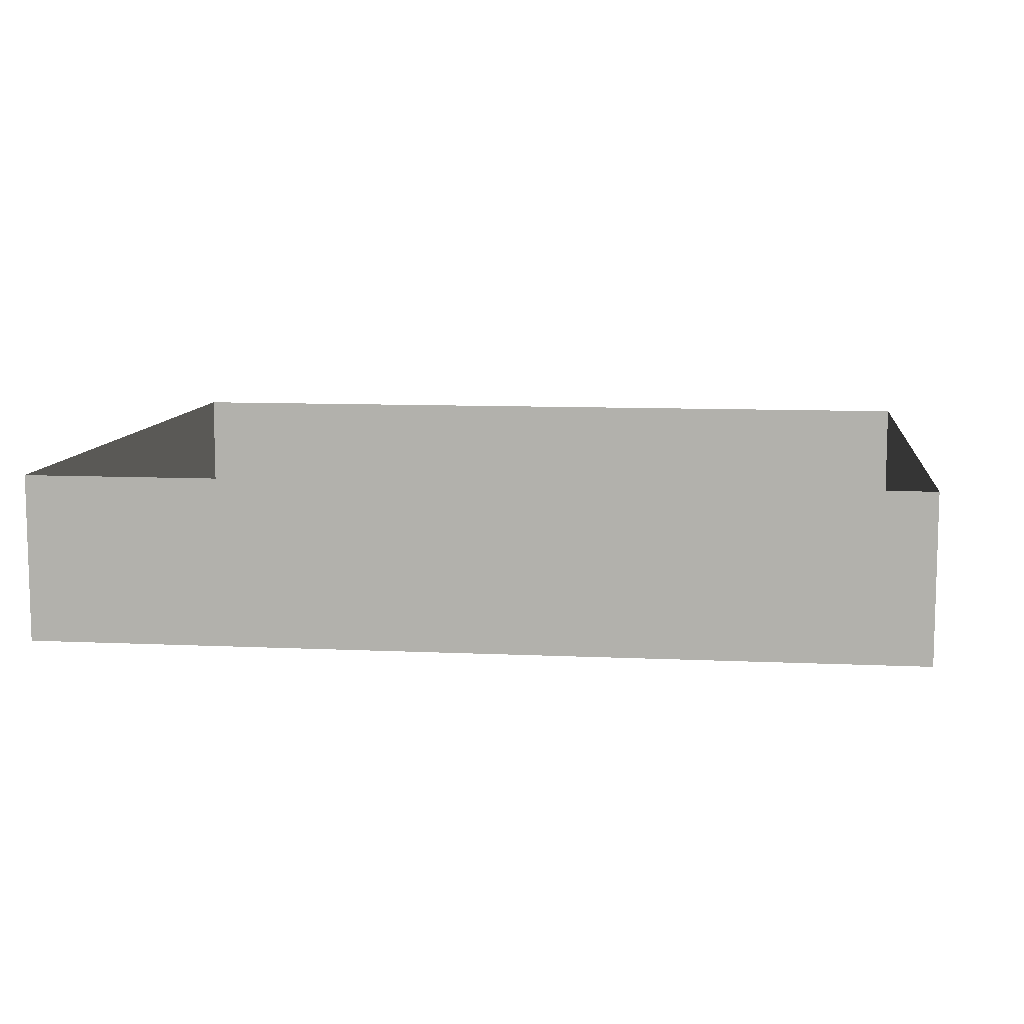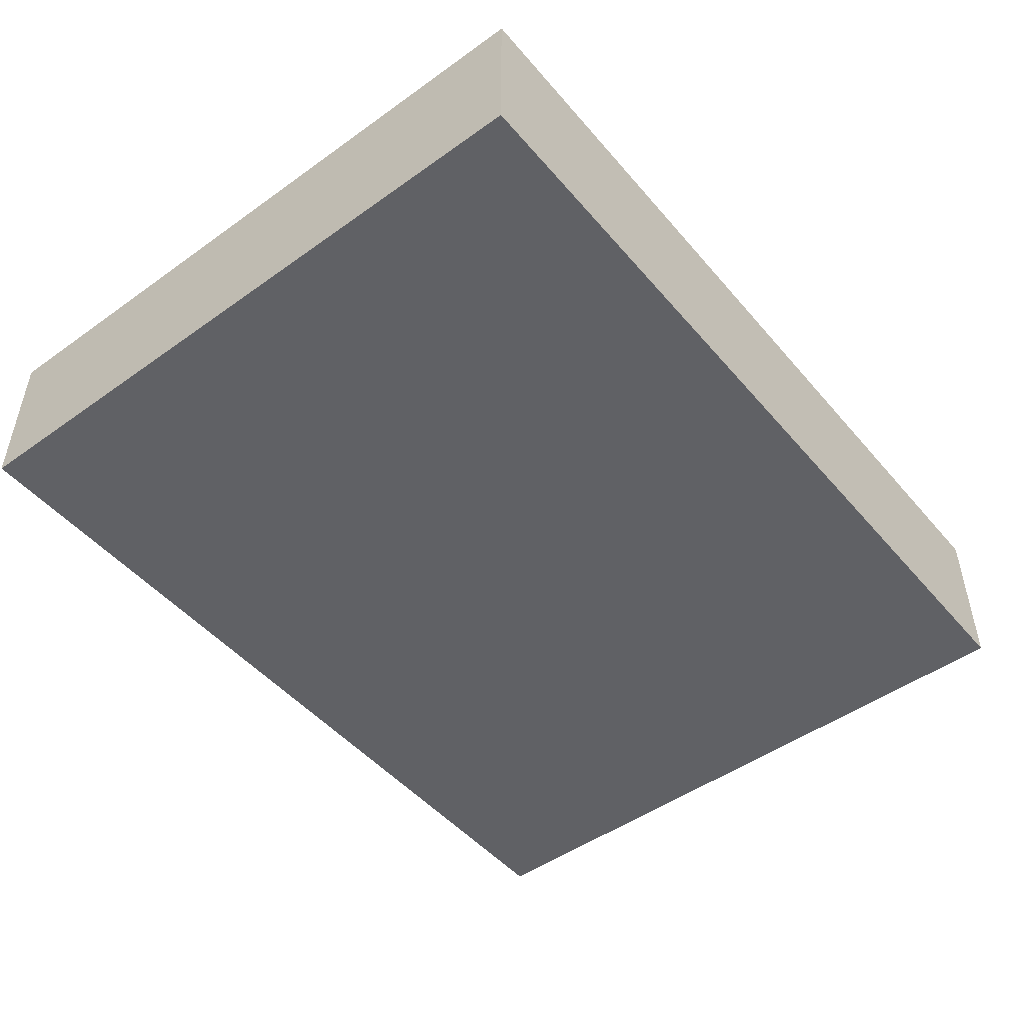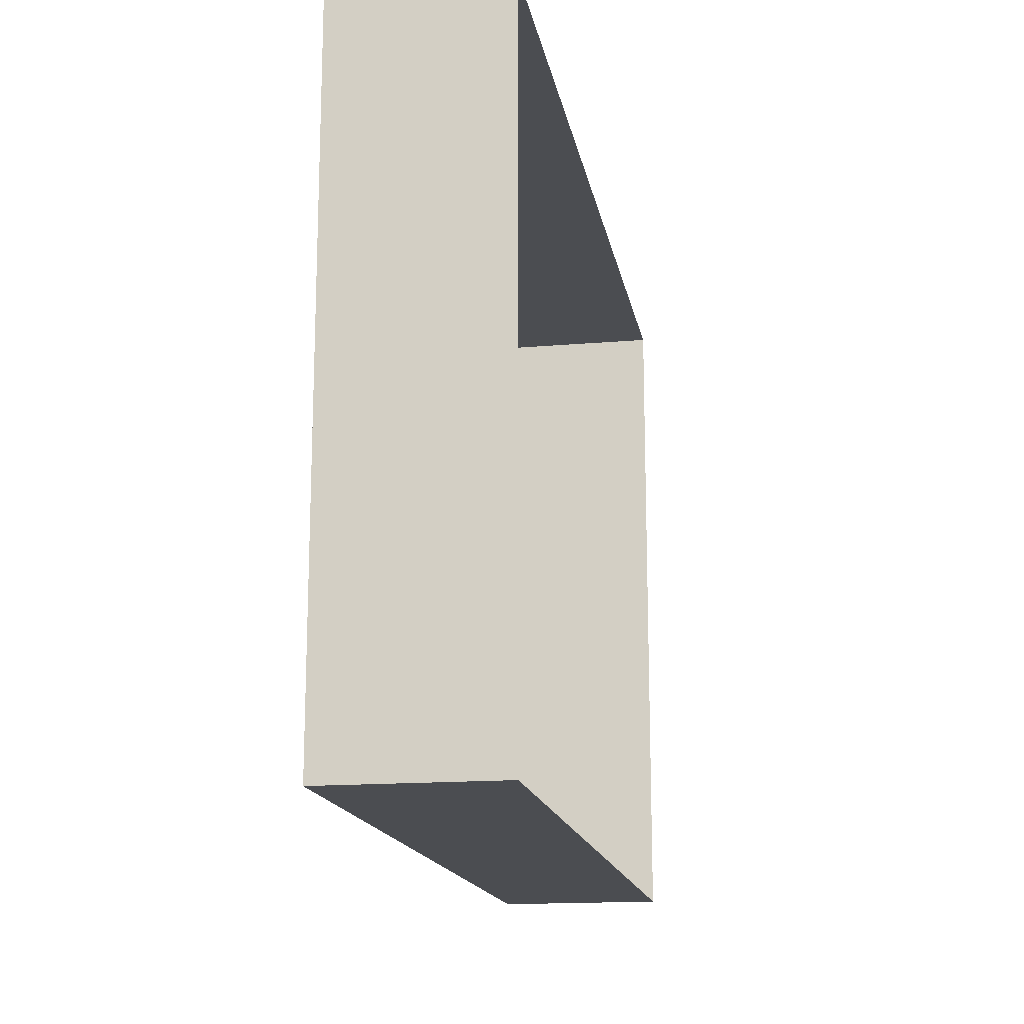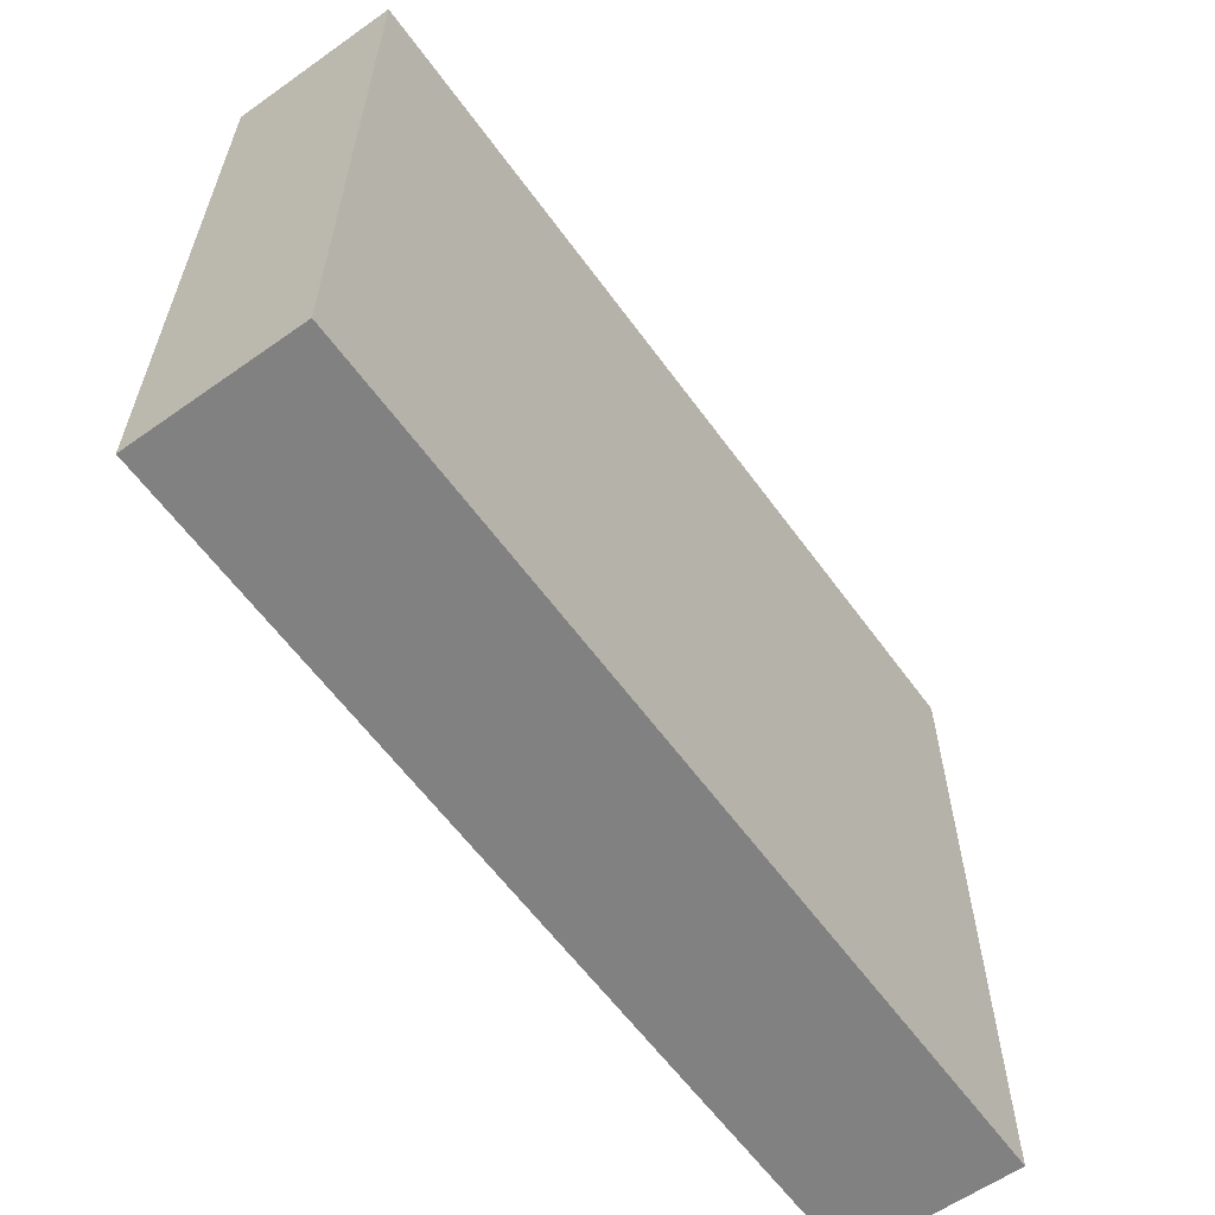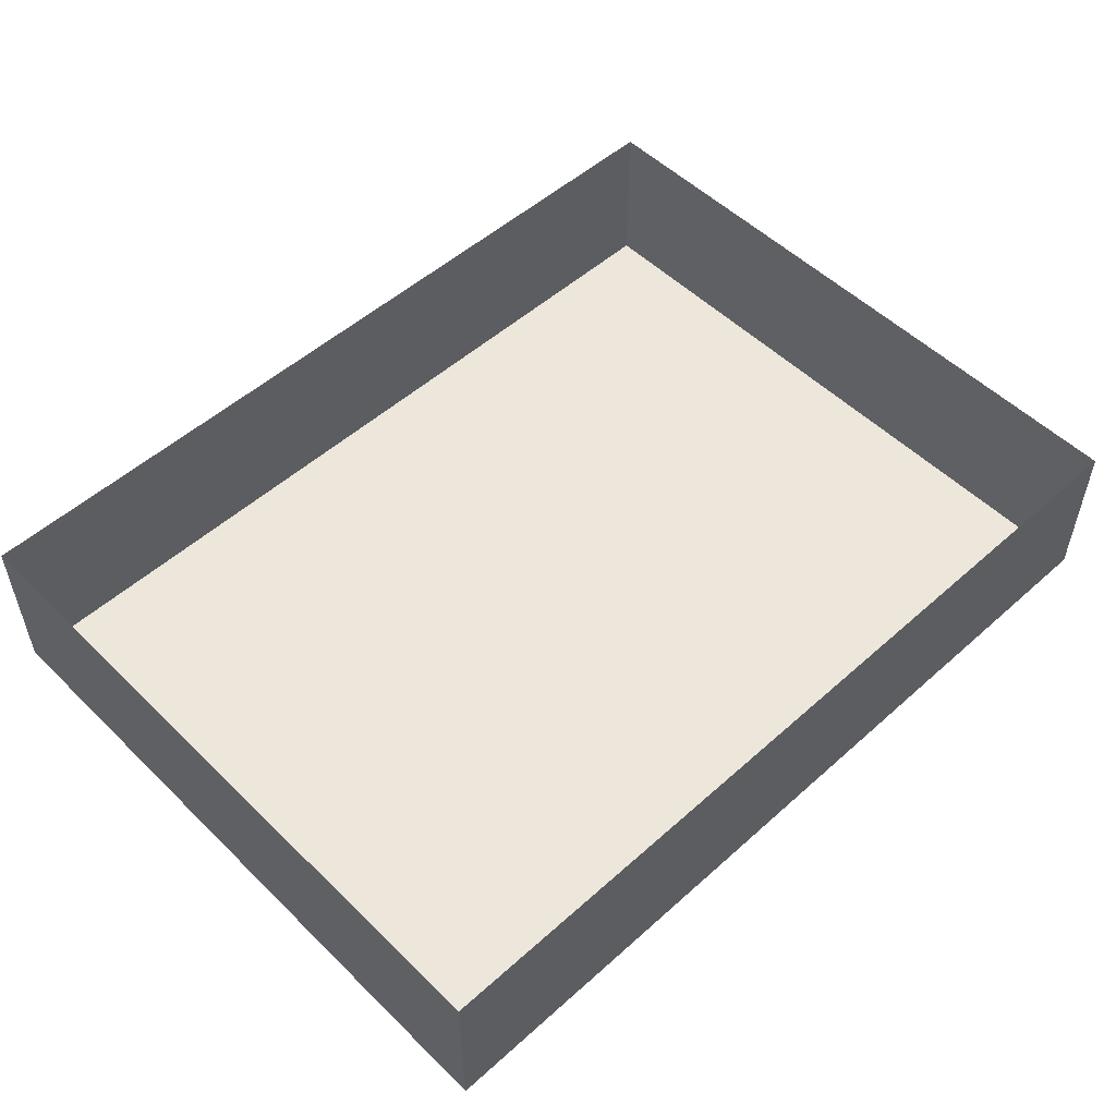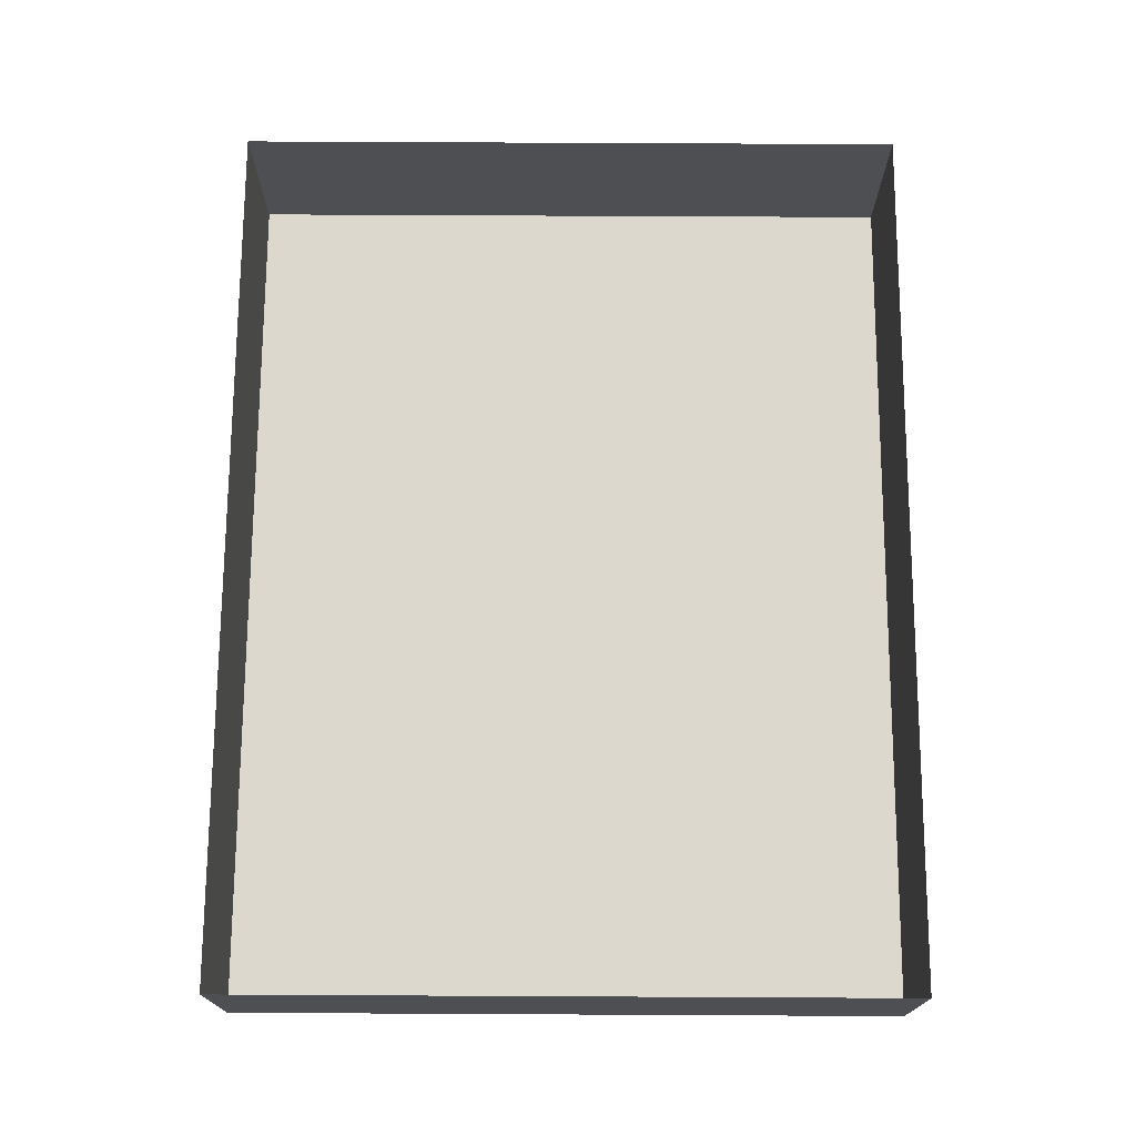
<metadata>
{"format":"obj","ext":"obj","renderer":"f3d","projection":"perspective","resolution":1024,"background":"white","views":[{"elev":9.4,"azim":-173.0,"up":"+Y"},{"elev":-48.6,"azim":-51.5,"up":"+Y"},{"elev":-16.0,"azim":100.1,"up":"+Z"},{"elev":-60.4,"azim":-54.2,"up":"+Z"},{"elev":52.6,"azim":136.2,"up":"+Y"},{"elev":72.5,"azim":-89.7,"up":"+Y"}]}
</metadata>
<code>
o Cube.013_Cube.001
v -73.51 -10.78 57.05
v -73.51 17.34 57.05
v -73.51 -10.78 -56.89
v -73.51 17.34 -56.89
v 75.21 -10.78 57.05
v 75.21 17.34 57.05
v 75.21 -10.78 -56.89
v 75.21 17.34 -56.89
v 1.113 -10.78 -56.89
v 1.113 17.34 -56.89
v 1.113 -10.78 57.05
v 1.113 17.34 57.05
v -0.05402 -10.78 -56.89
v -0.05402 17.34 57.05
v -0.05402 17.34 -56.89
v -0.05402 -10.78 57.05
v 2.382 17.34 -56.89
v 2.382 -10.78 57.05
v 2.382 -10.78 -56.89
v 2.382 17.34 57.05
v -73.51 -10.78 -7.273
v -73.51 -10.78 12.18
v -73.51 17.34 12.18
v -73.51 17.34 -7.273
v 75.21 -10.78 12.18
v 75.21 -10.78 -7.273
v 75.21 17.34 -7.273
v 75.21 17.34 12.18
v 1.113 -10.78 -7.273
v 1.113 -10.78 12.18
v -0.05402 -10.78 -7.273
v -0.05402 -10.78 12.18
v 2.382 -10.78 -7.273
v 2.382 -10.78 12.18
v -73.51 -10.78 13.54
v 75.21 17.34 13.54
v 1.113 -10.78 13.54
v -0.05402 -10.78 13.54
v 2.382 -10.78 13.54
v -73.51 17.34 13.54
v 75.21 -10.78 13.54
v -73.51 -10.78 10.74
v -73.51 17.34 10.74
v 75.21 -10.78 10.74
v 75.21 17.34 10.74
v 1.113 -10.78 10.74
v -0.05402 -10.78 10.74
v 2.382 -10.78 10.74
v -73.51 17.34 -8.795
v 75.21 -10.78 -8.795
v -73.51 -10.78 -8.795
v 75.21 17.34 -8.795
v 1.113 -10.78 -8.795
v -0.05402 -10.78 -8.795
v 2.382 -10.78 -8.795
v -73.51 17.34 -5.916
v 75.21 -10.78 -5.916
v -73.51 -10.78 -5.916
v 75.21 17.34 -5.916
v 1.113 -10.78 -5.916
v -0.05402 -10.78 -5.916
v 2.382 -10.78 -5.916
f 51 49 4 3
f 19 17 8 7
f 41 36 6 5
f 16 14 2 1
f 39 41 5 18
f 38 37 11 16
f 18 20 12 11
f 13 15 10 9
f 3 4 15 13
f 35 38 16 1
f 11 12 14 16
f 5 6 20 18
f 37 39 18 11
f 9 10 17 19
f 53 55 33 29
f 46 48 34 30
f 51 54 31 21
f 42 47 32 22
f 54 53 29 31
f 47 46 30 32
f 55 50 26 33
f 48 44 25 34
f 50 52 27 26
f 44 45 28 25
f 35 40 23 22
f 58 56 24 21
f 1 2 40 35
f 30 34 39 37
f 22 32 38 35
f 32 30 37 38
f 34 25 41 39
f 25 28 36 41
f 22 23 43 42
f 57 59 45 44
f 62 57 44 48
f 61 60 46 47
f 58 61 47 42
f 60 62 48 46
f 7 8 52 50
f 19 7 50 55
f 13 9 53 54
f 3 13 54 51
f 9 19 55 53
f 21 24 49 51
f 29 33 62 60
f 21 31 61 58
f 31 29 60 61
f 33 26 57 62
f 26 27 59 57
f 42 43 56 58

</code>
